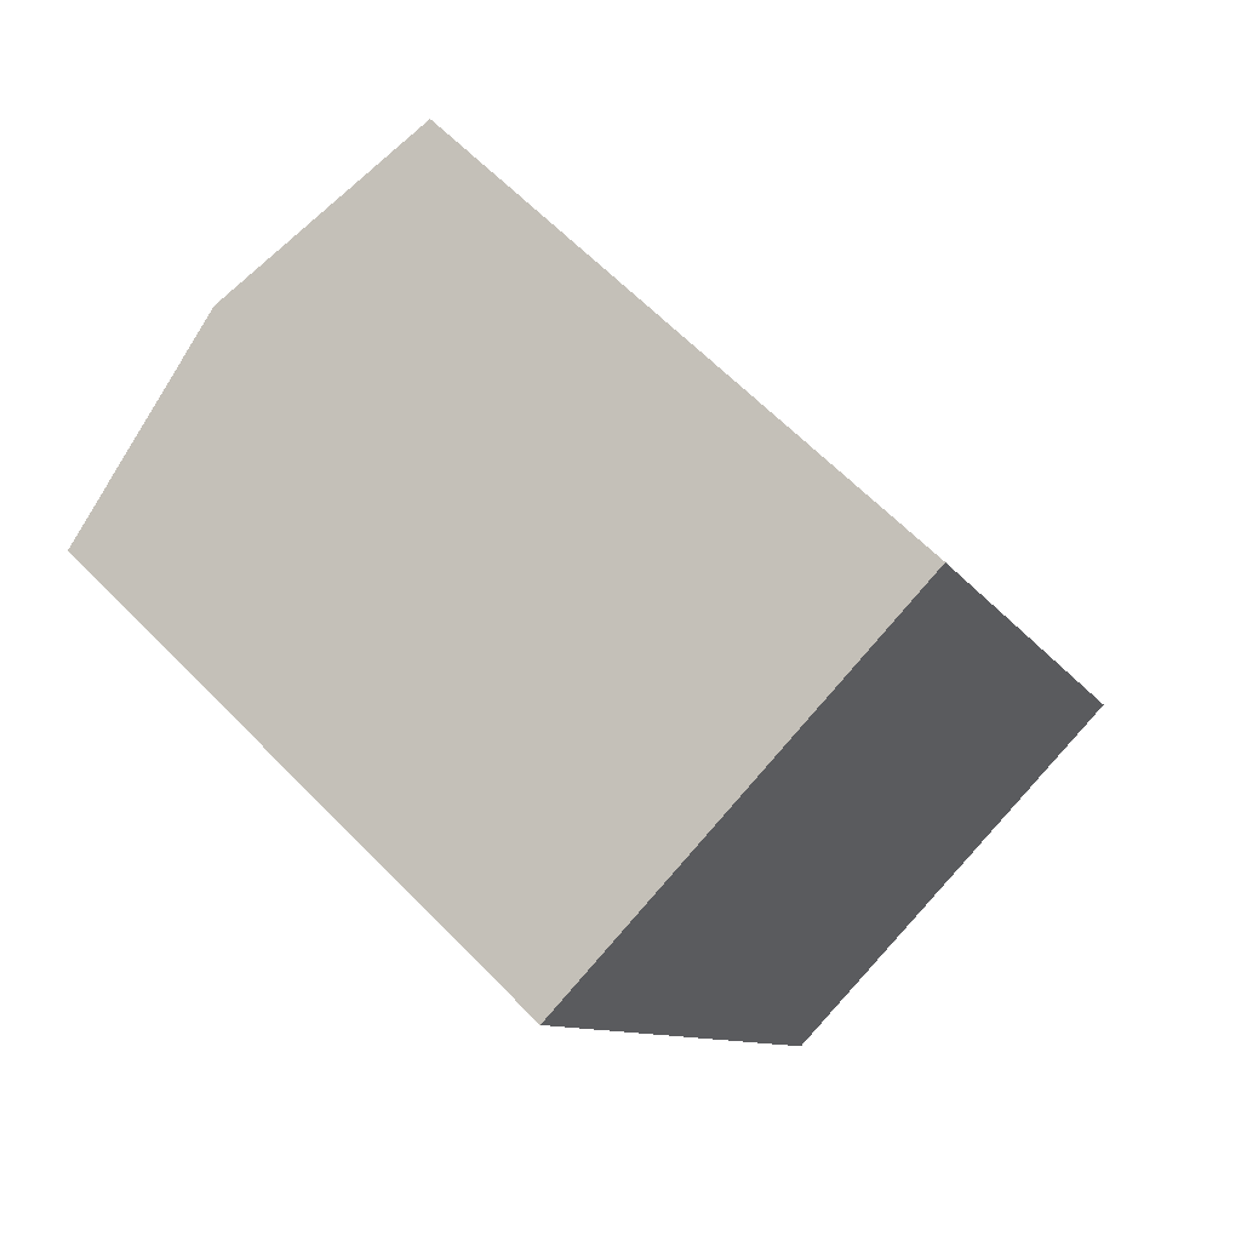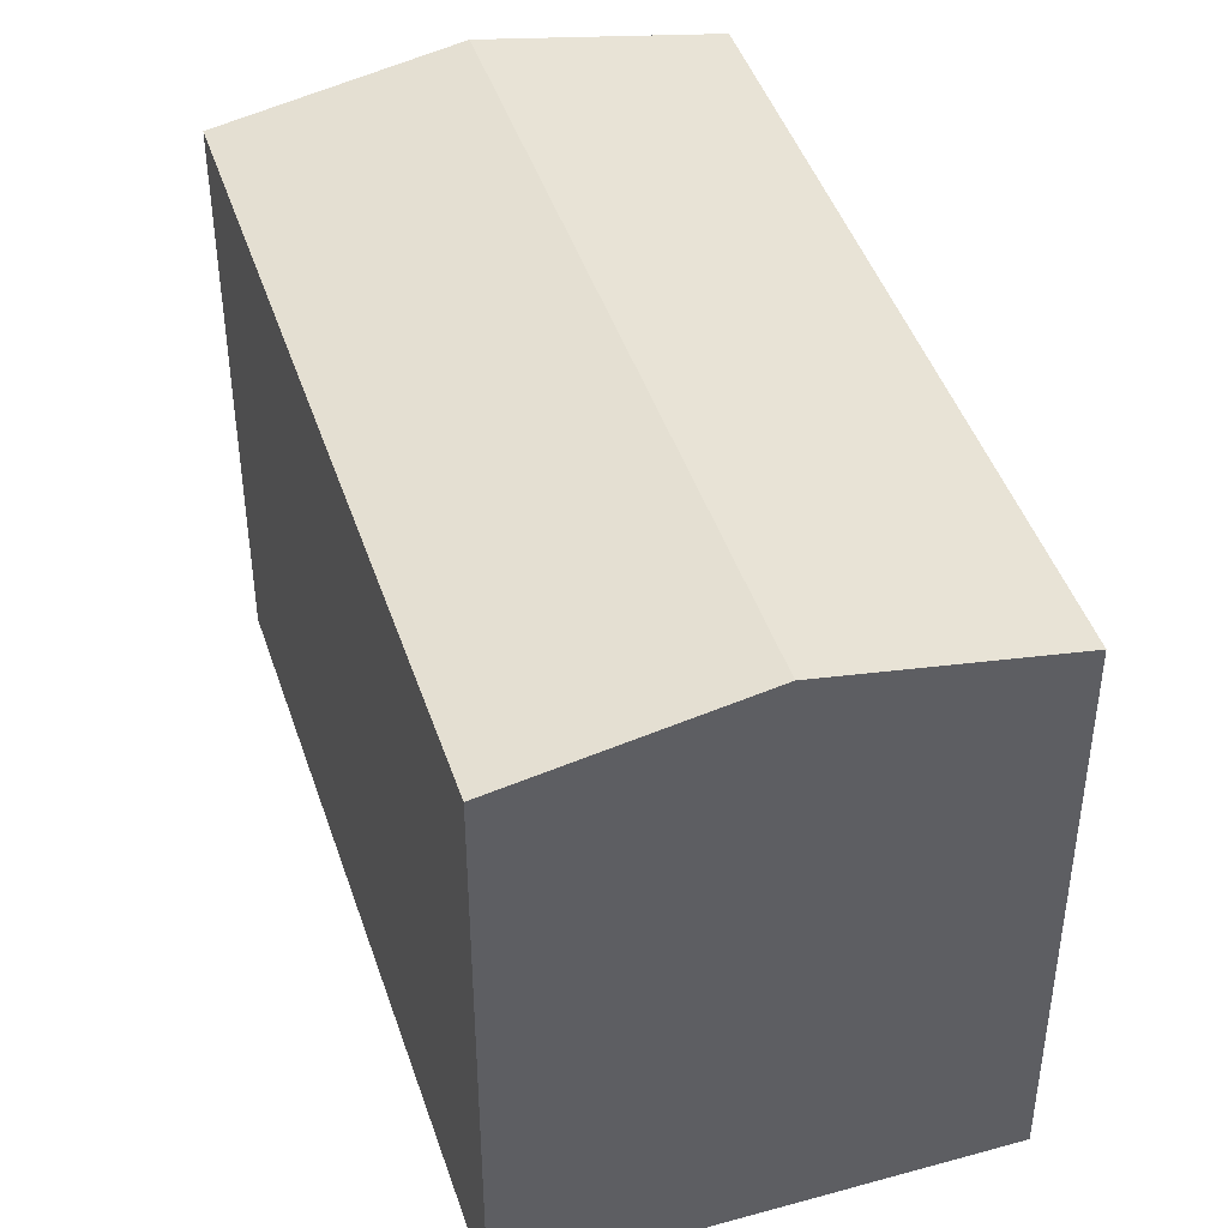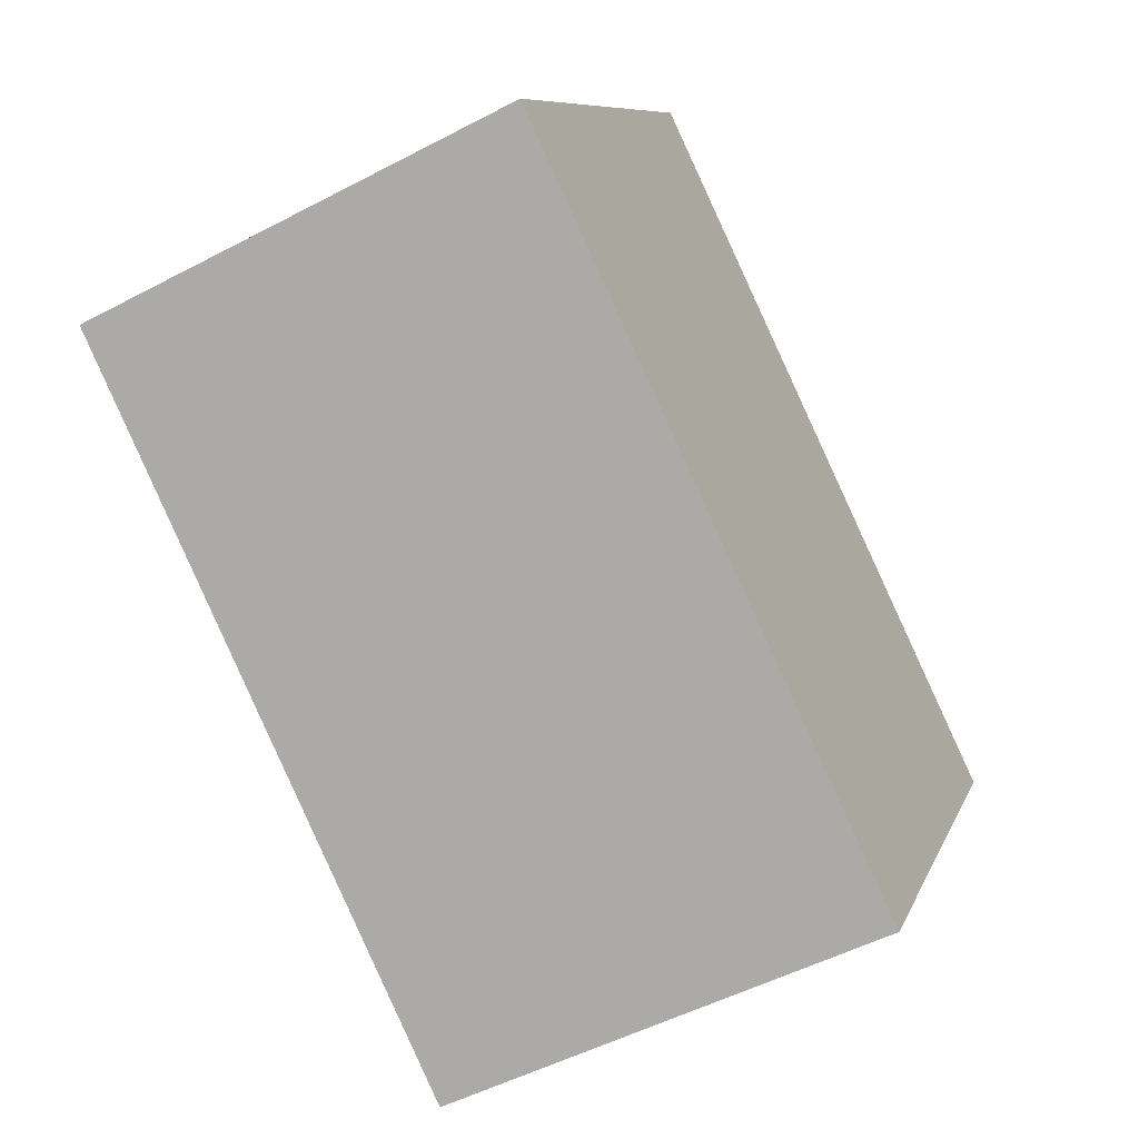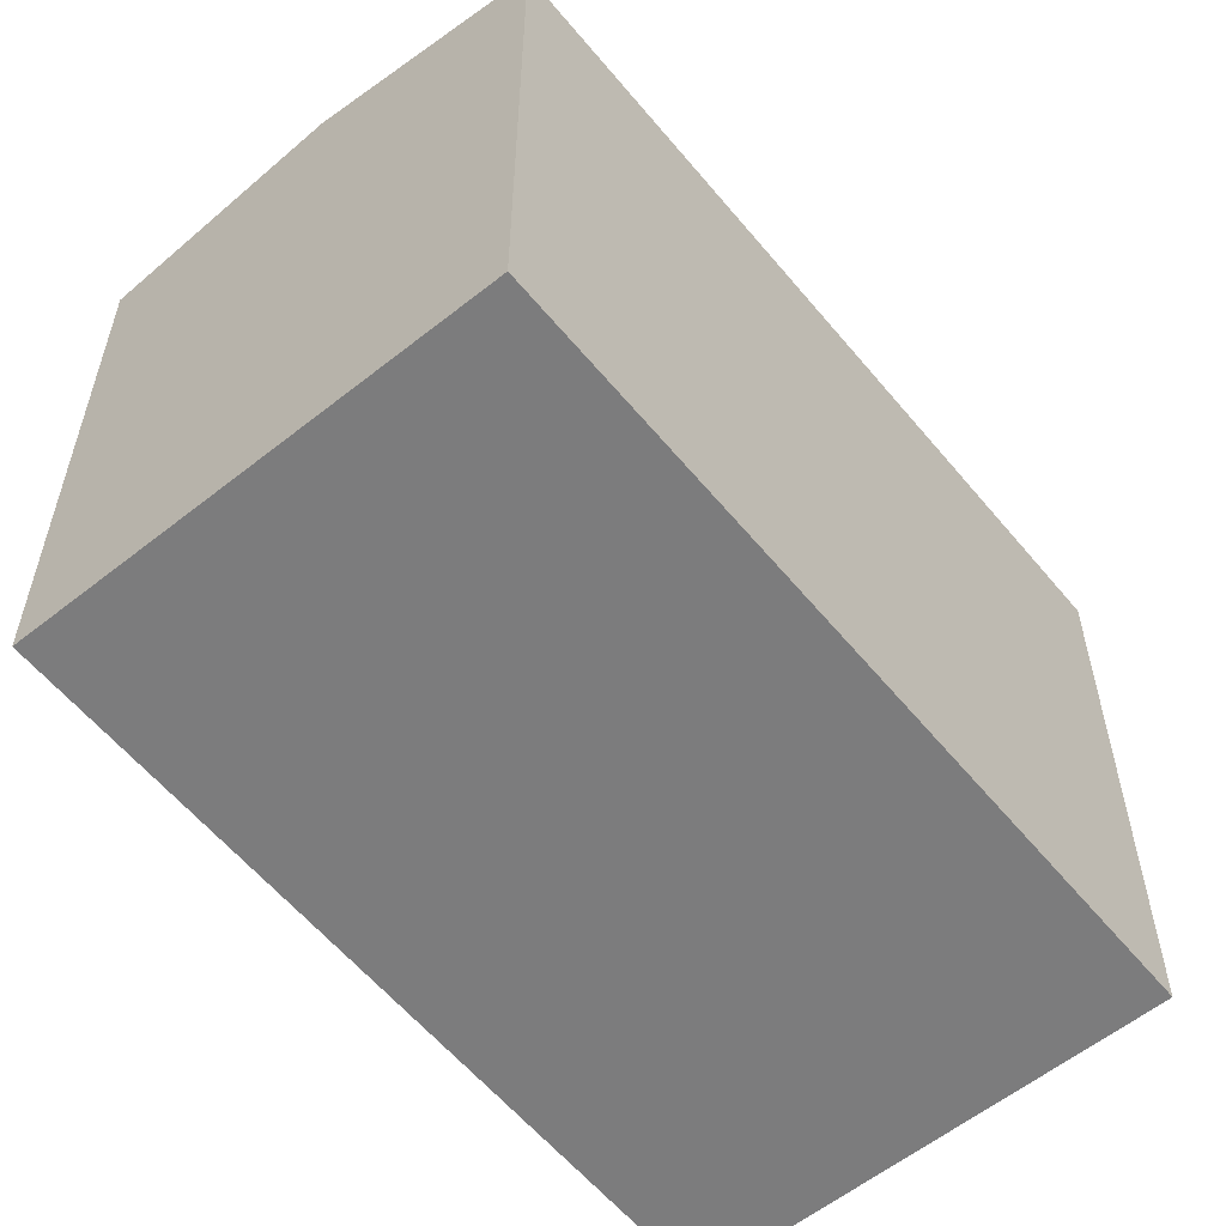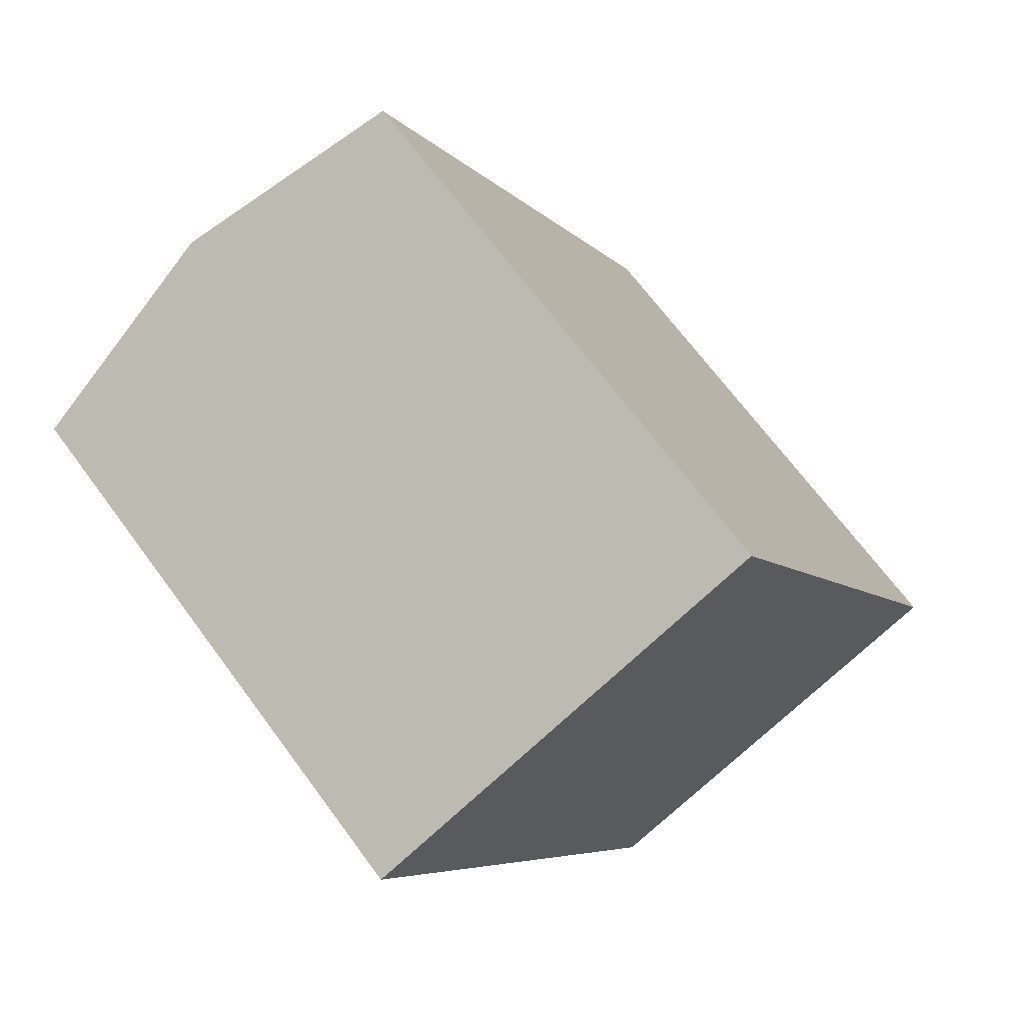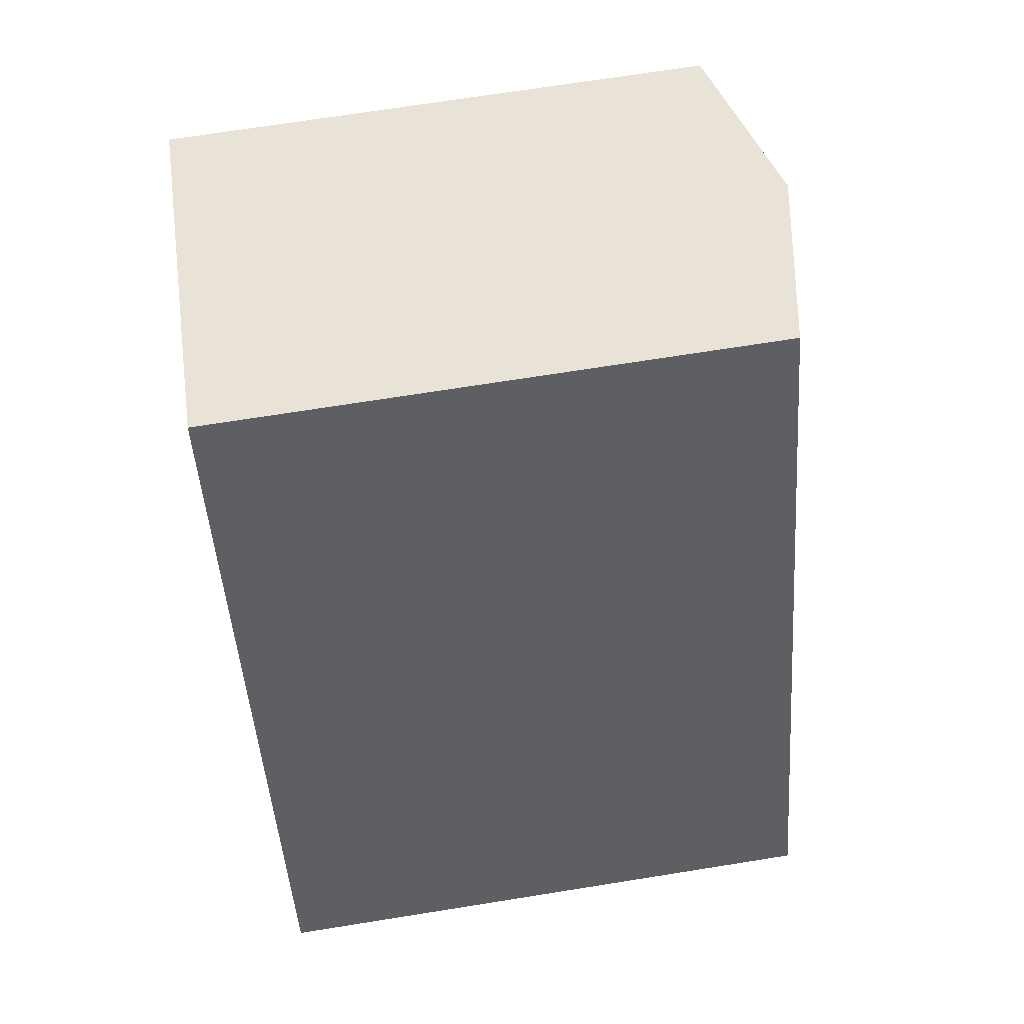
<metadata>
{"format":"obj","ext":"obj","renderer":"f3d","projection":"perspective","resolution":1024,"background":"white","views":[{"elev":61.9,"azim":-43.8,"up":"+Z"},{"elev":44.6,"azim":-43.4,"up":"+Y"},{"elev":8.8,"azim":15.2,"up":"+Z"},{"elev":-58.8,"azim":13.8,"up":"+Y"},{"elev":68.3,"azim":-36.4,"up":"+Z"},{"elev":69.5,"azim":80.9,"up":"+Z"}]}
</metadata>
<code>
v  13.02 14.59 -14.52
v  0.00029 13.58 -0.0004306
v  4.969 14.59 2.371
v  8.049 13.58 -16.89
v  17.99 13.58 -12.15
v  9.938 13.58 4.742
v  0 0 0
v  17.99 7.438e-16 -12.15
v  9.938 -2.904e-16 4.742
v  8.048 1.034e-15 -16.89
g defaultobject
f 1 2 3
f 2 1 4
f 5 3 6
f 3 5 1
f 7 8 9
f 8 7 10
f 6 7 9
f 7 6 2
f 2 6 3
f 2 10 7
f 10 2 4
f 4 8 10
f 8 4 5
f 5 4 1
f 8 6 9
f 6 8 5

</code>
